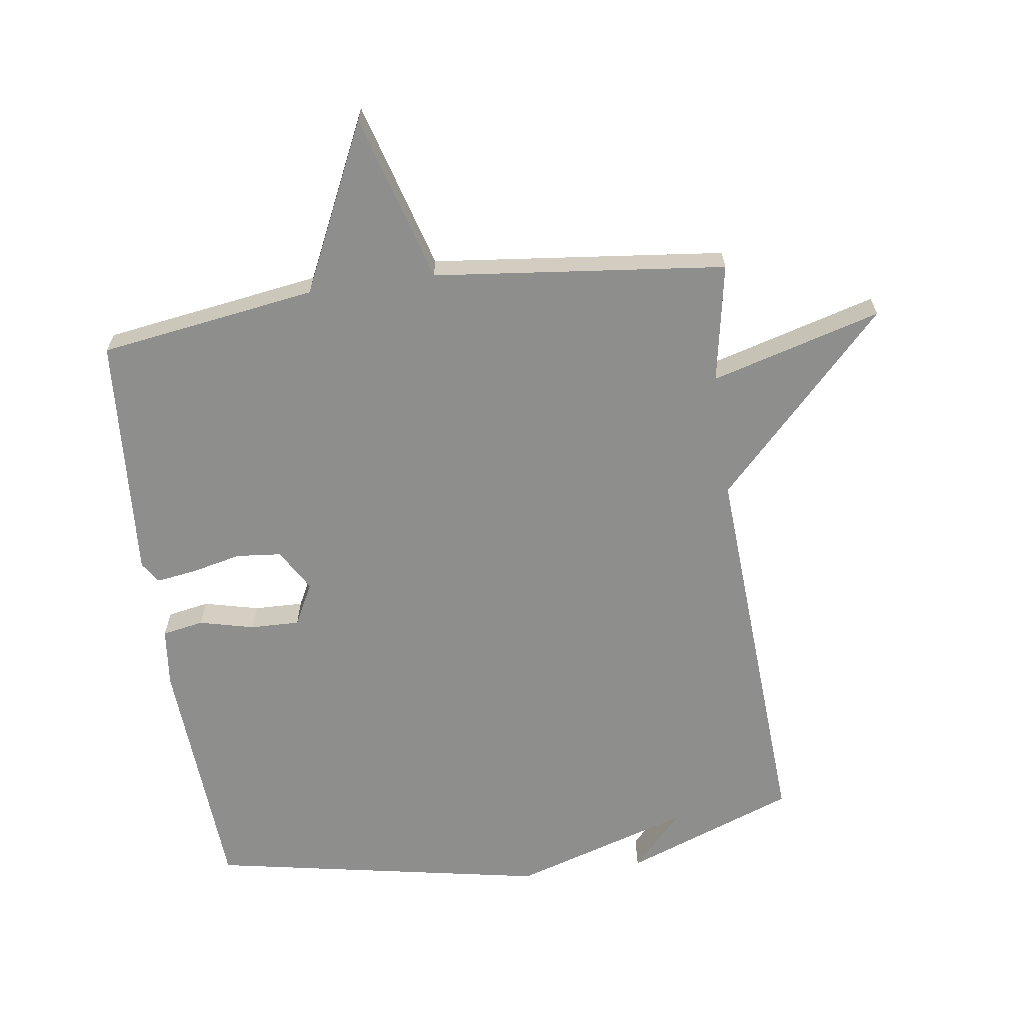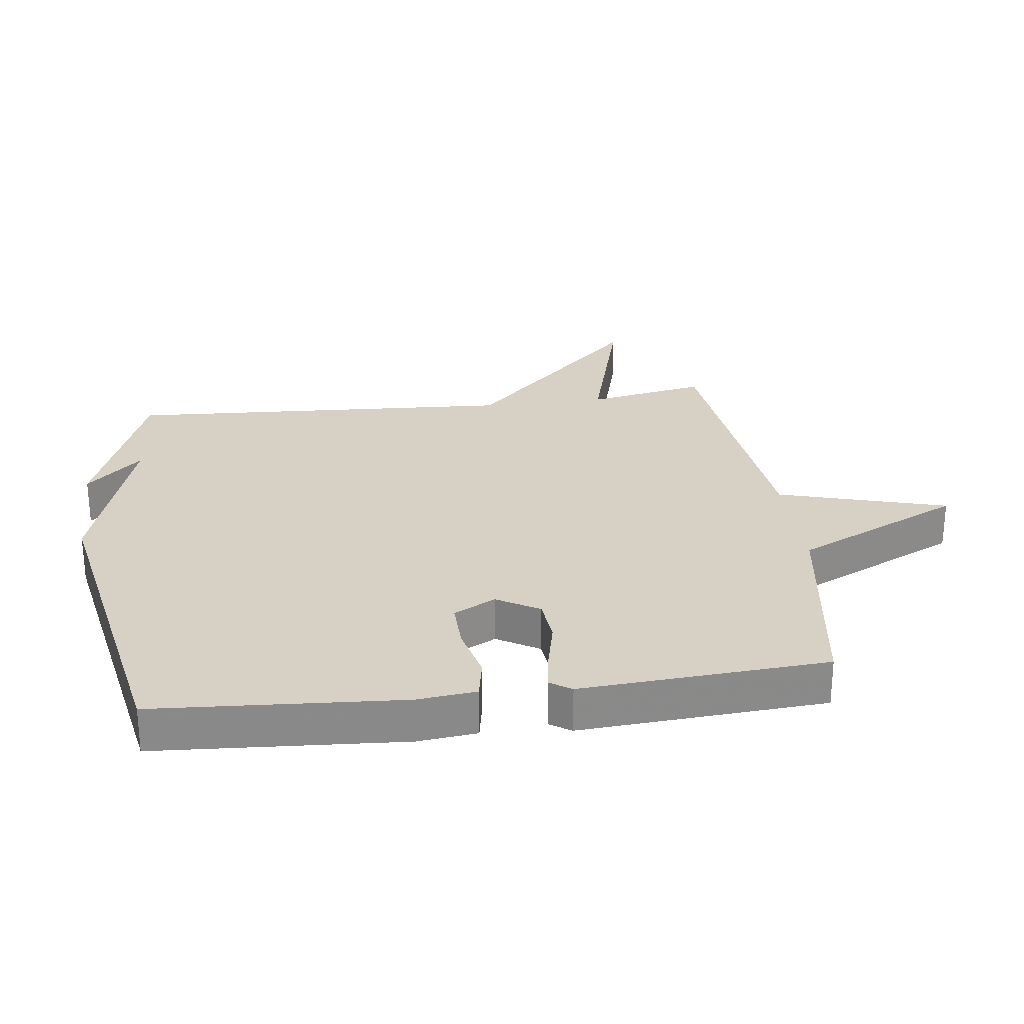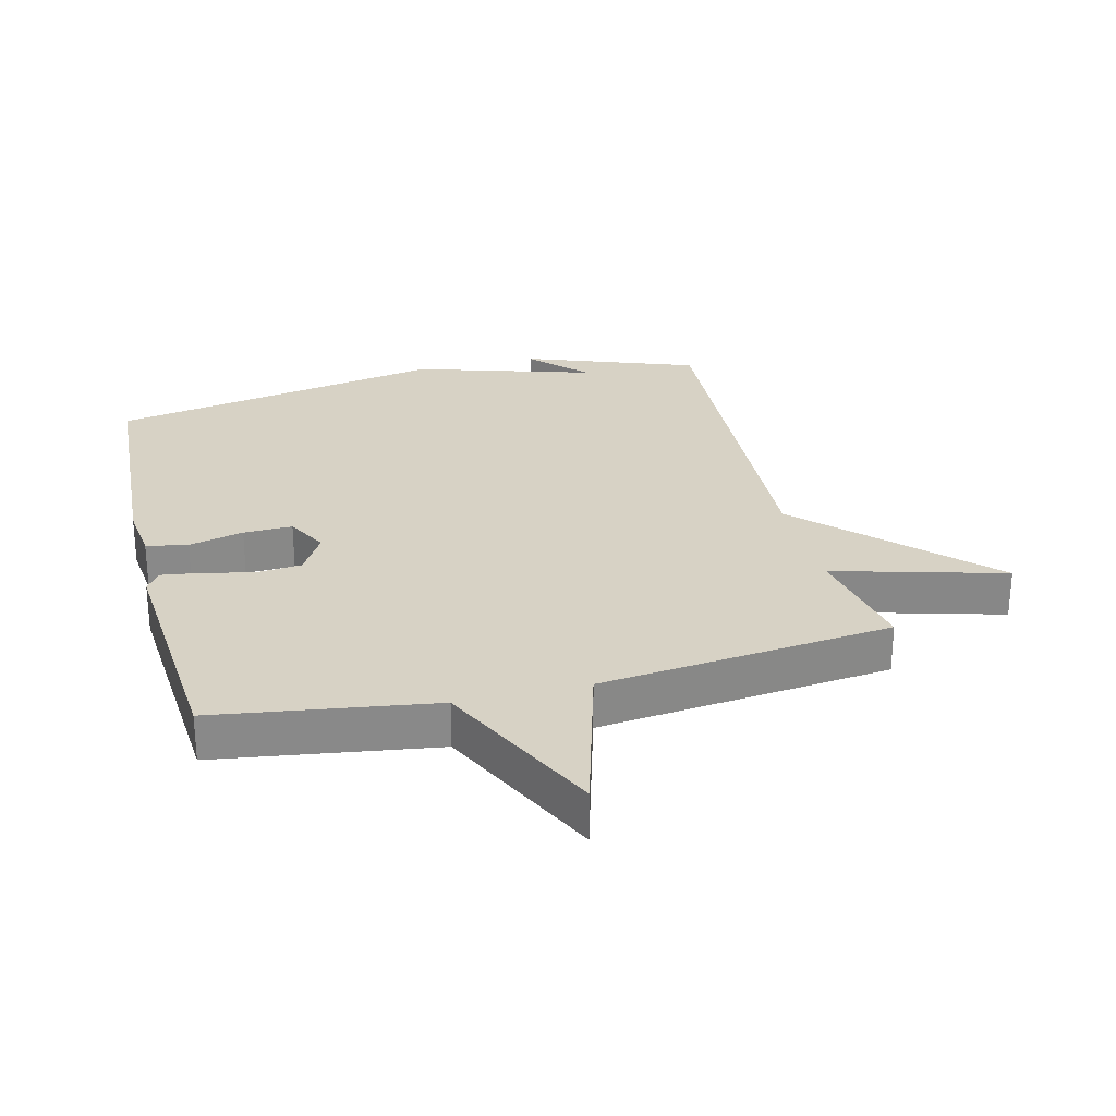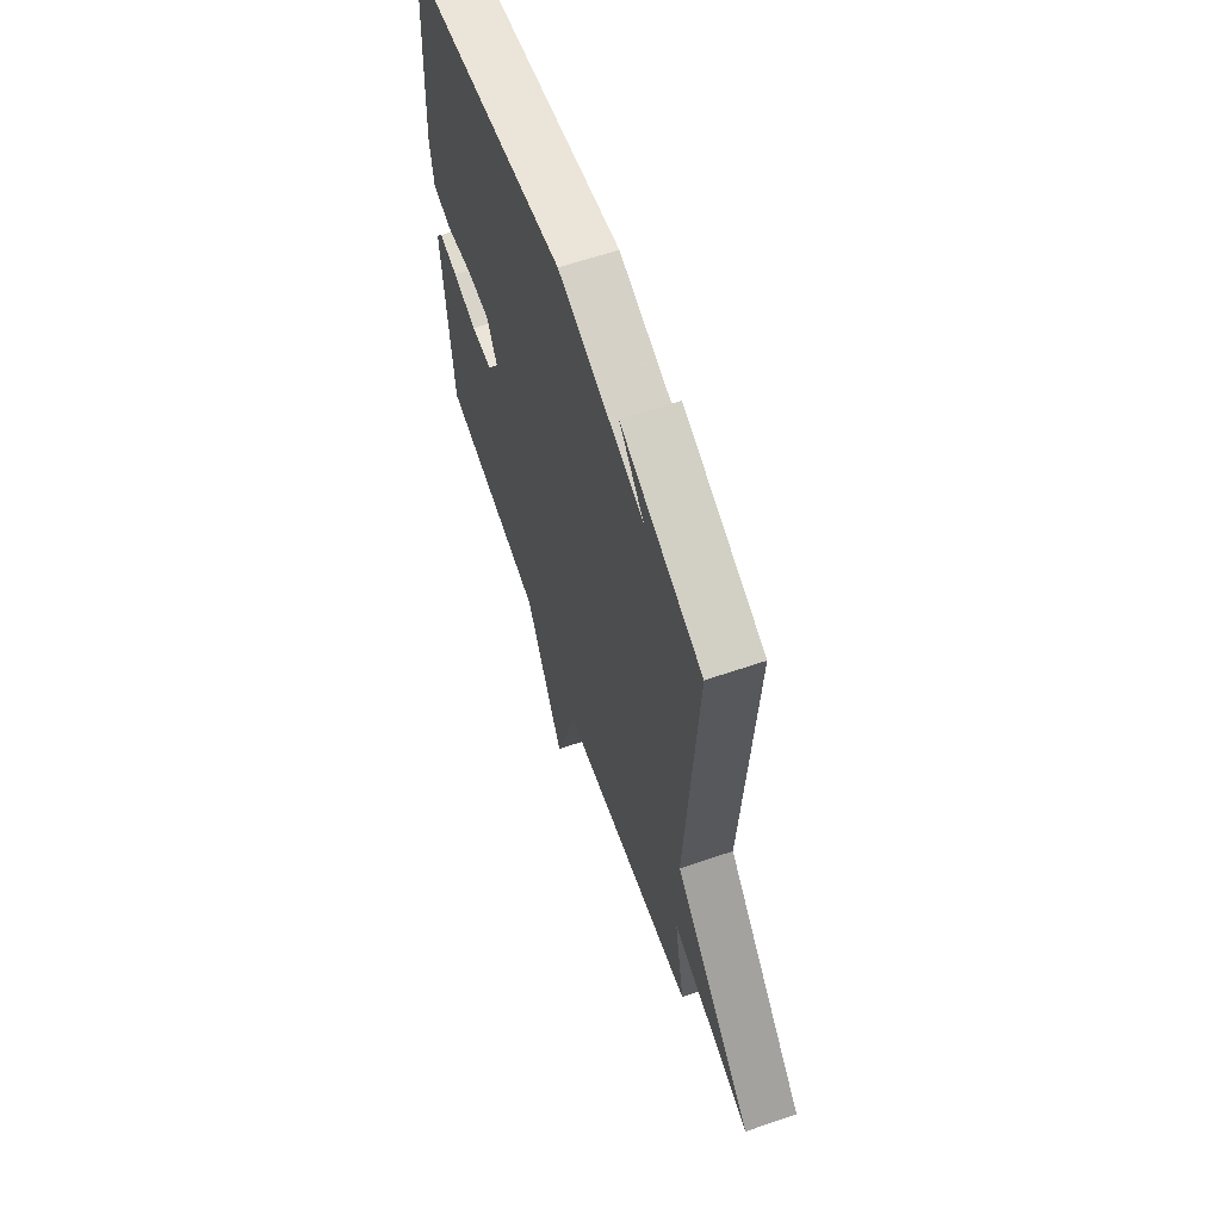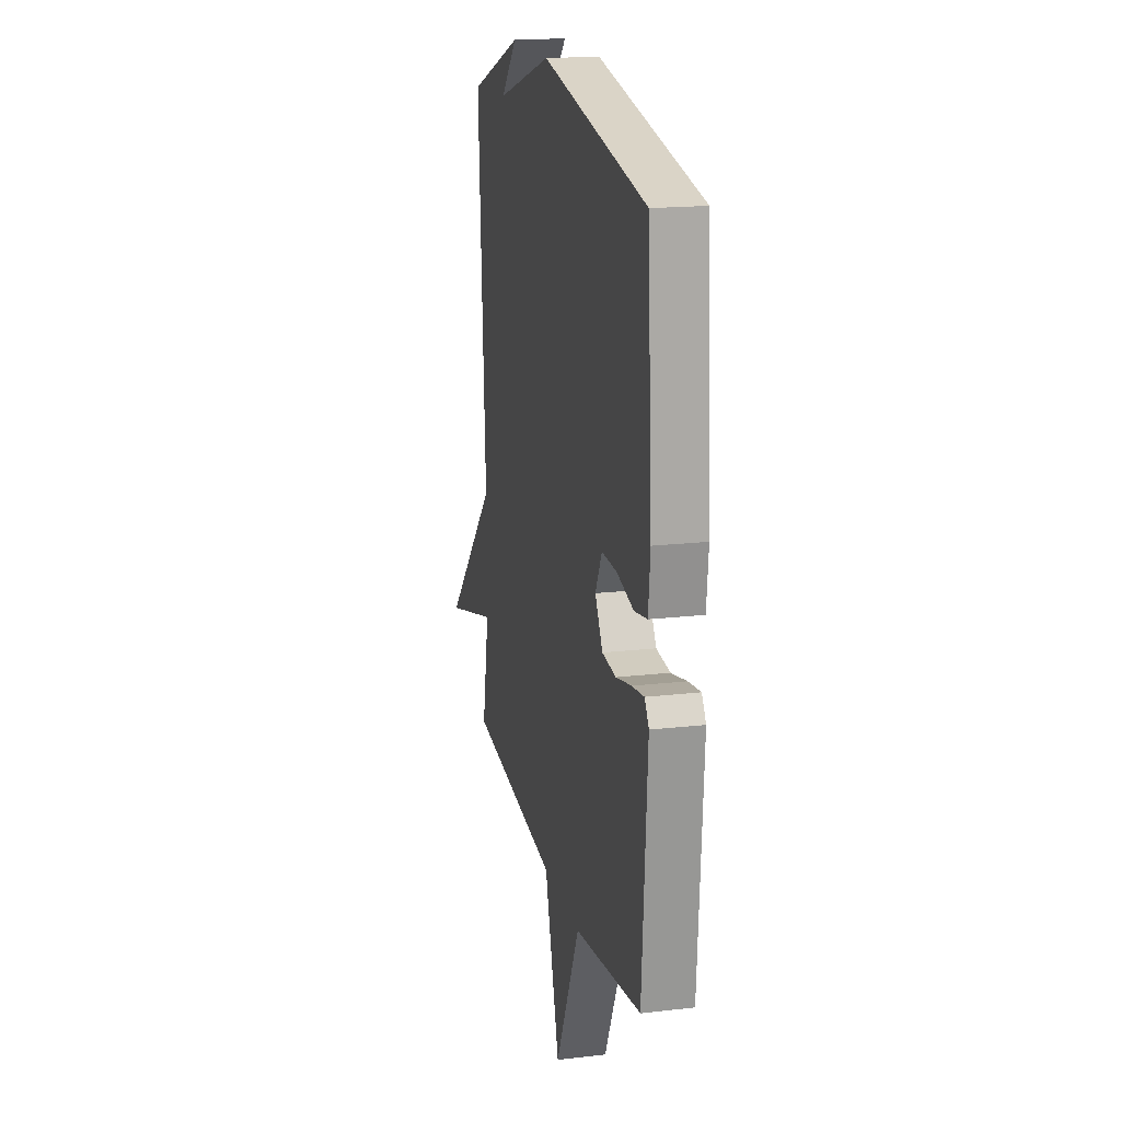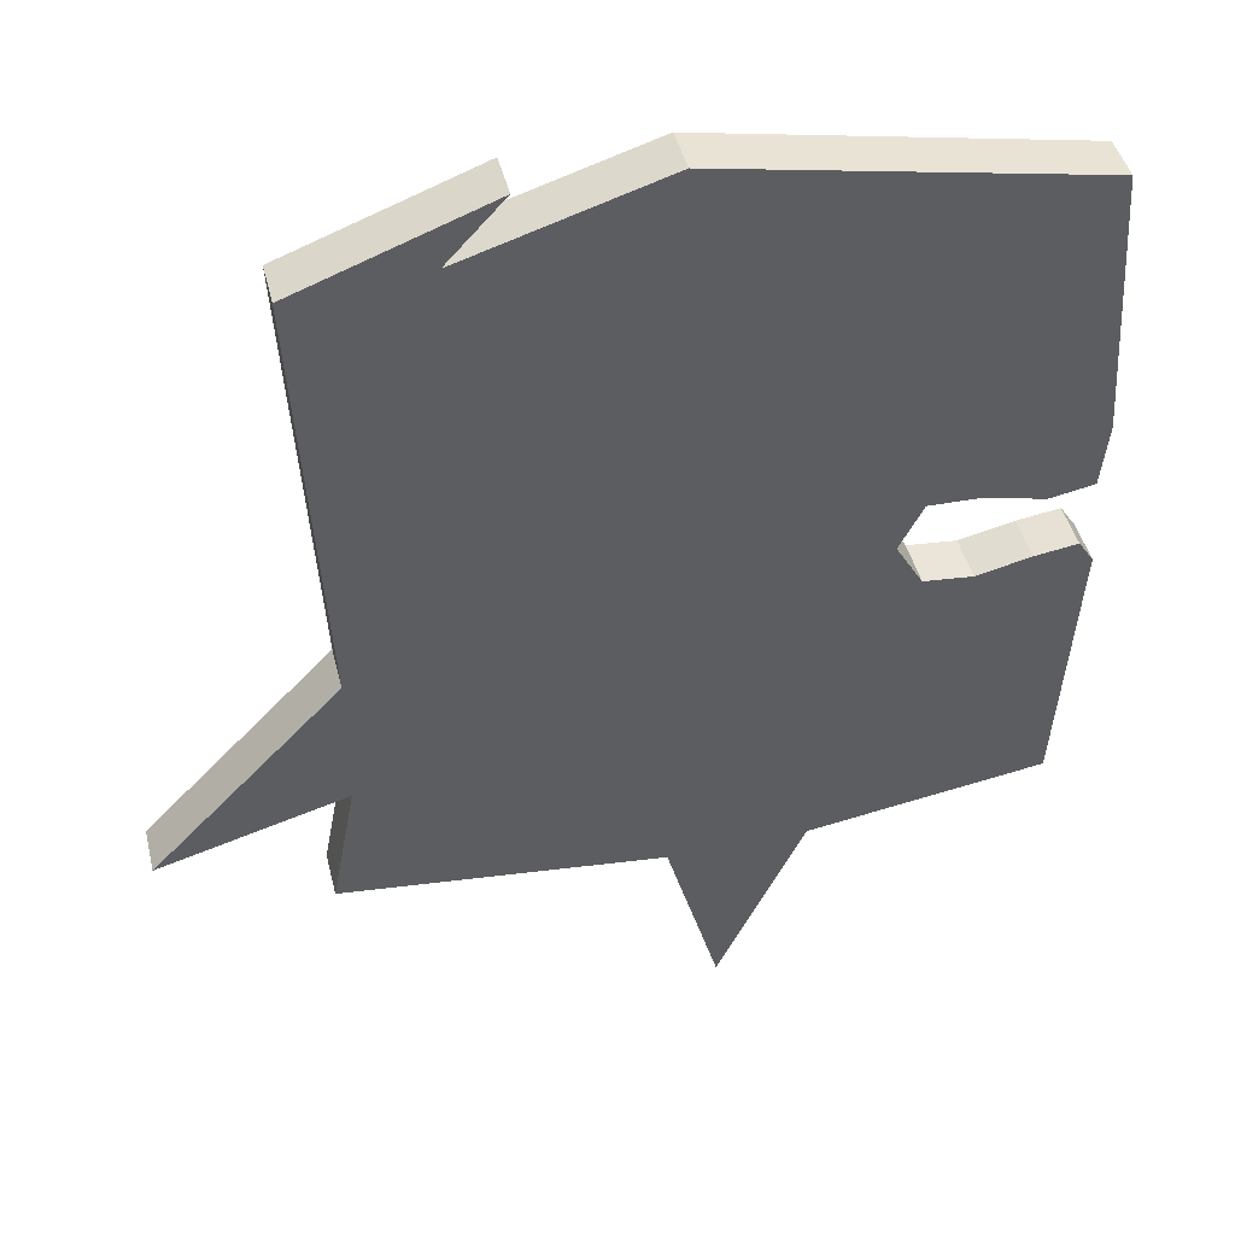
<metadata>
{"format":"obj","ext":"obj","renderer":"f3d","projection":"perspective","resolution":1024,"background":"white","views":[{"elev":-64.9,"azim":-171.9,"up":"+Y"},{"elev":27.0,"azim":82.6,"up":"+Y"},{"elev":27.3,"azim":165.8,"up":"+Y"},{"elev":63.3,"azim":-109.1,"up":"+Z"},{"elev":18.1,"azim":77.3,"up":"+Z"},{"elev":44.5,"azim":-13.7,"up":"+Z"}]}
</metadata>
<code>
v 0.5 0.07 0.5
v 0.525 0.07 0.113
v 0.515 0.07 0.02
v 0.45 0.07 0.008
v 0.364 0.07 0.029
v 0.287 0.07 0.031
v 0.253 0.07 -0.035
v 0.292 0.07 -0.101
v 0.363 0.07 -0.108
v 0.442 0.07 -0.09
v 0.504 0.07 -0.081
v 0.526 0.07 -0.114
v 0.5 0.07 -0.5
v 0.159 0.07 -0.551
v 0.035 0.07 -0.815
v -0.041 0.07 -0.551
v -0.5 0.07 -0.5
v -0.465 0.07 -0.313
v -0.732 0.07 -0.388
v -0.465 0.07 -0.113
v -0.5 0.07 0.5
v -0.231 0.07 0.6
v -0.312 0.07 0.513
v -0.031 0.07 0.6
v 0.5 0 0.5
v 0.525 0 0.113
v 0.515 0 0.02
v 0.45 0 0.008
v 0.364 0 0.029
v 0.287 0 0.031
v 0.253 0 -0.035
v 0.292 0 -0.101
v 0.363 0 -0.108
v 0.442 0 -0.09
v 0.504 0 -0.081
v 0.526 0 -0.114
v 0.5 0 -0.5
v 0.159 0 -0.551
v 0.035 0 -0.815
v -0.041 0 -0.551
v -0.5 0 -0.5
v -0.465 0 -0.313
v -0.732 0 -0.388
v -0.465 0 -0.113
v -0.5 0 0.5
v -0.231 0 0.6
v -0.312 0 0.513
v -0.031 0 0.6
f 3 4 5
f 2 3 5
f 1 2 5
f 24 1 5
f 23 24 5
f 21 22 23
f 20 21 23
f 18 19 20
f 18 20 23
f 16 17 18
f 16 18 23
f 14 15 16 23
f 12 13 14
f 11 12 14
f 10 11 14
f 9 10 14
f 8 9 14
f 7 8 14 23
f 6 7 23
f 5 6 23
f 29 28 27
f 29 27 26
f 29 26 25
f 29 25 48
f 29 48 47
f 47 46 45
f 47 45 44
f 44 43 42
f 47 44 42
f 42 41 40
f 47 42 40
f 47 40 39 38
f 38 37 36
f 38 36 35
f 38 35 34
f 38 34 33
f 38 33 32
f 47 38 32 31
f 47 31 30
f 47 30 29
f 1 25 26 2
f 2 26 27 3
f 3 27 28 4
f 4 28 29 5
f 5 29 30 6
f 6 30 31 7
f 7 31 32 8
f 8 32 33 9
f 9 33 34 10
f 10 34 35 11
f 11 35 36 12
f 12 36 37 13
f 13 37 38 14
f 14 38 39 15
f 15 39 40 16
f 16 40 41 17
f 17 41 42 18
f 18 42 43 19
f 19 43 44 20
f 20 44 45 21
f 21 45 46 22
f 22 46 47 23
f 23 47 48 24
f 24 48 25 1

</code>
